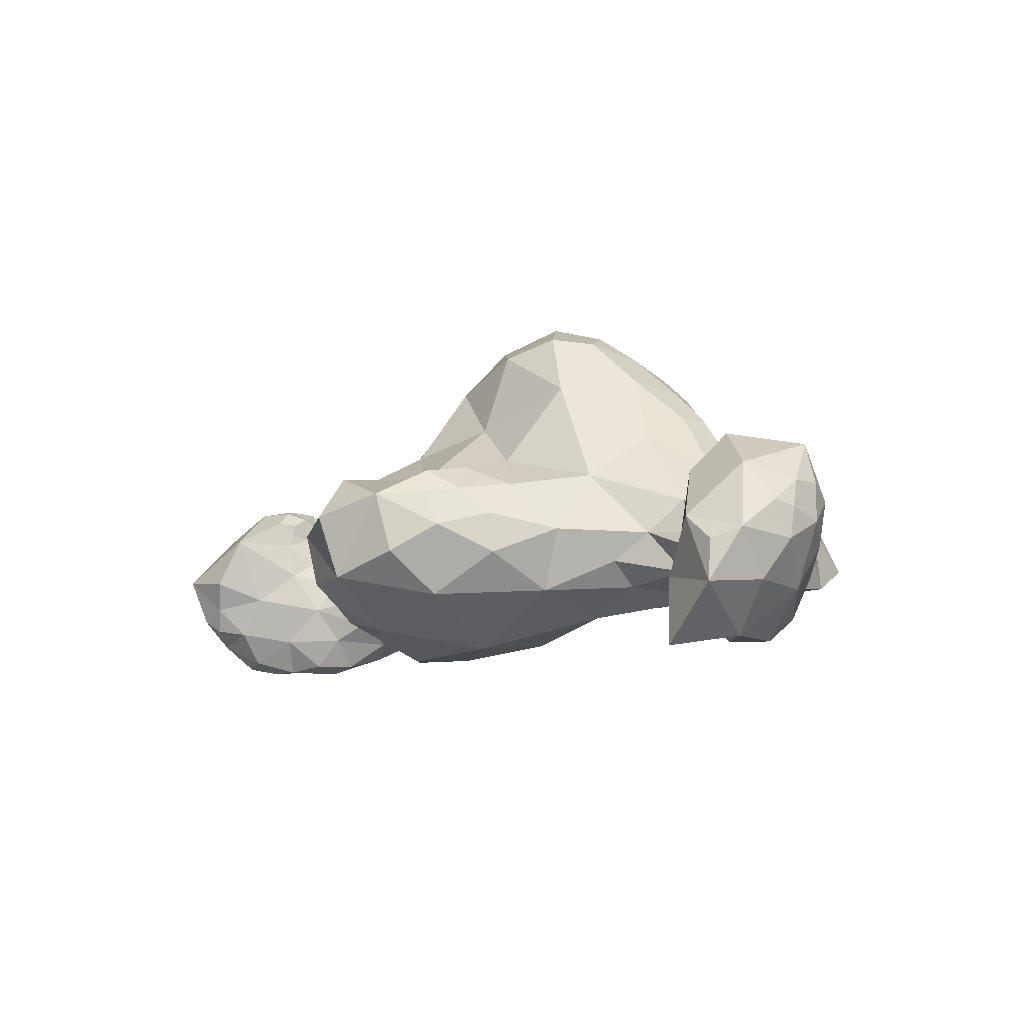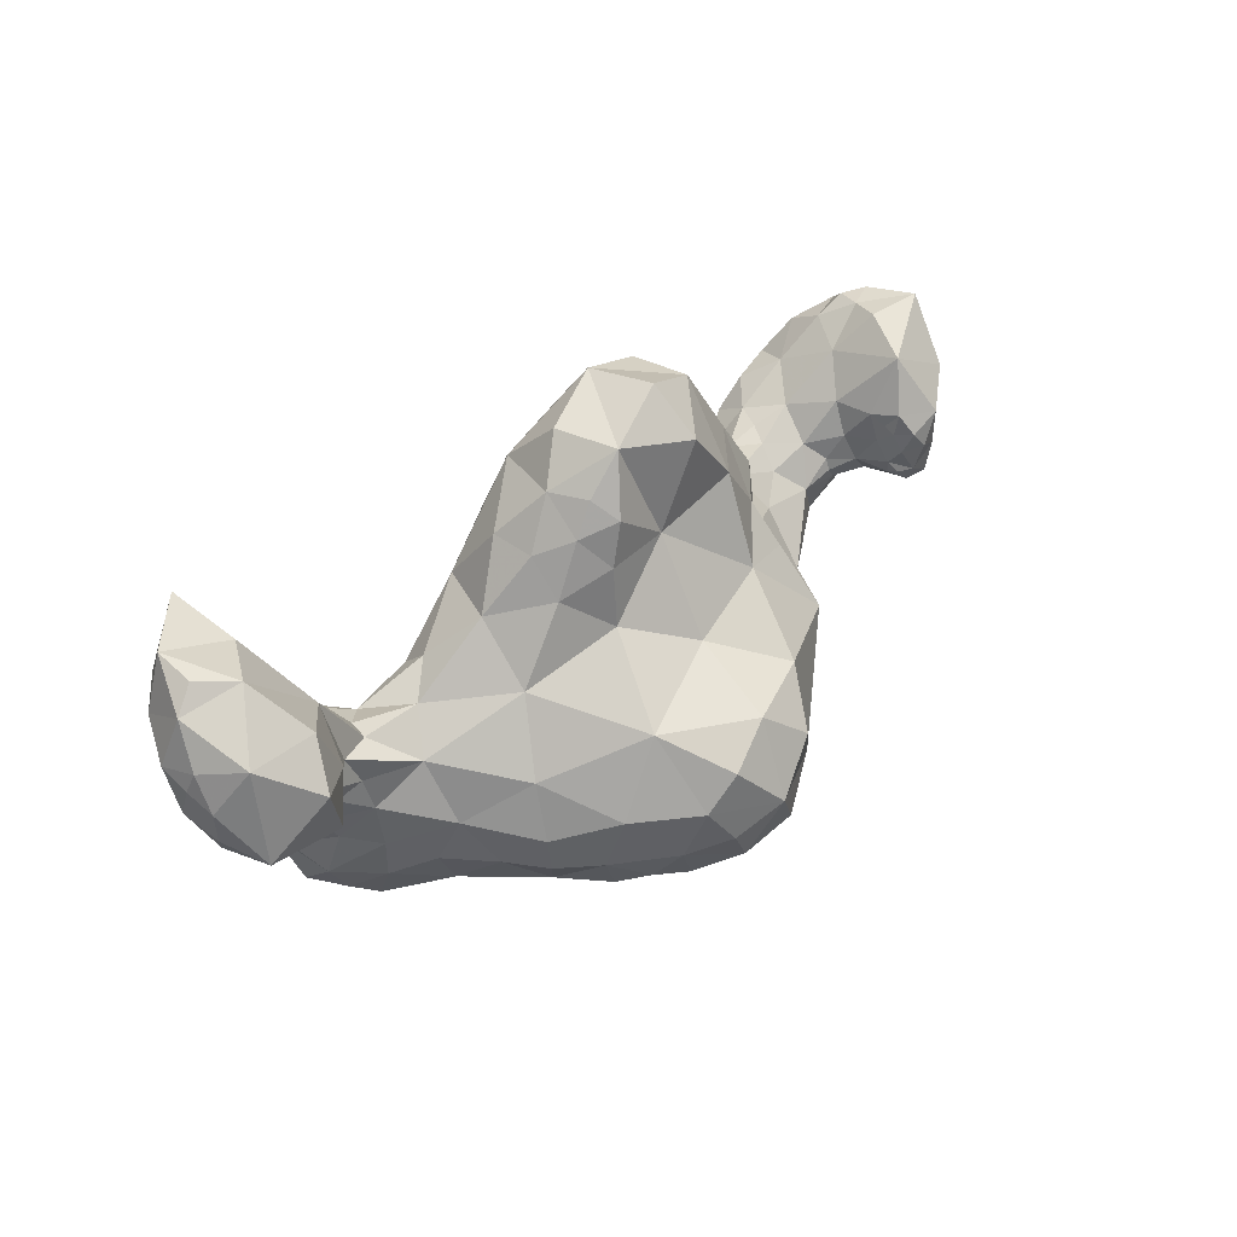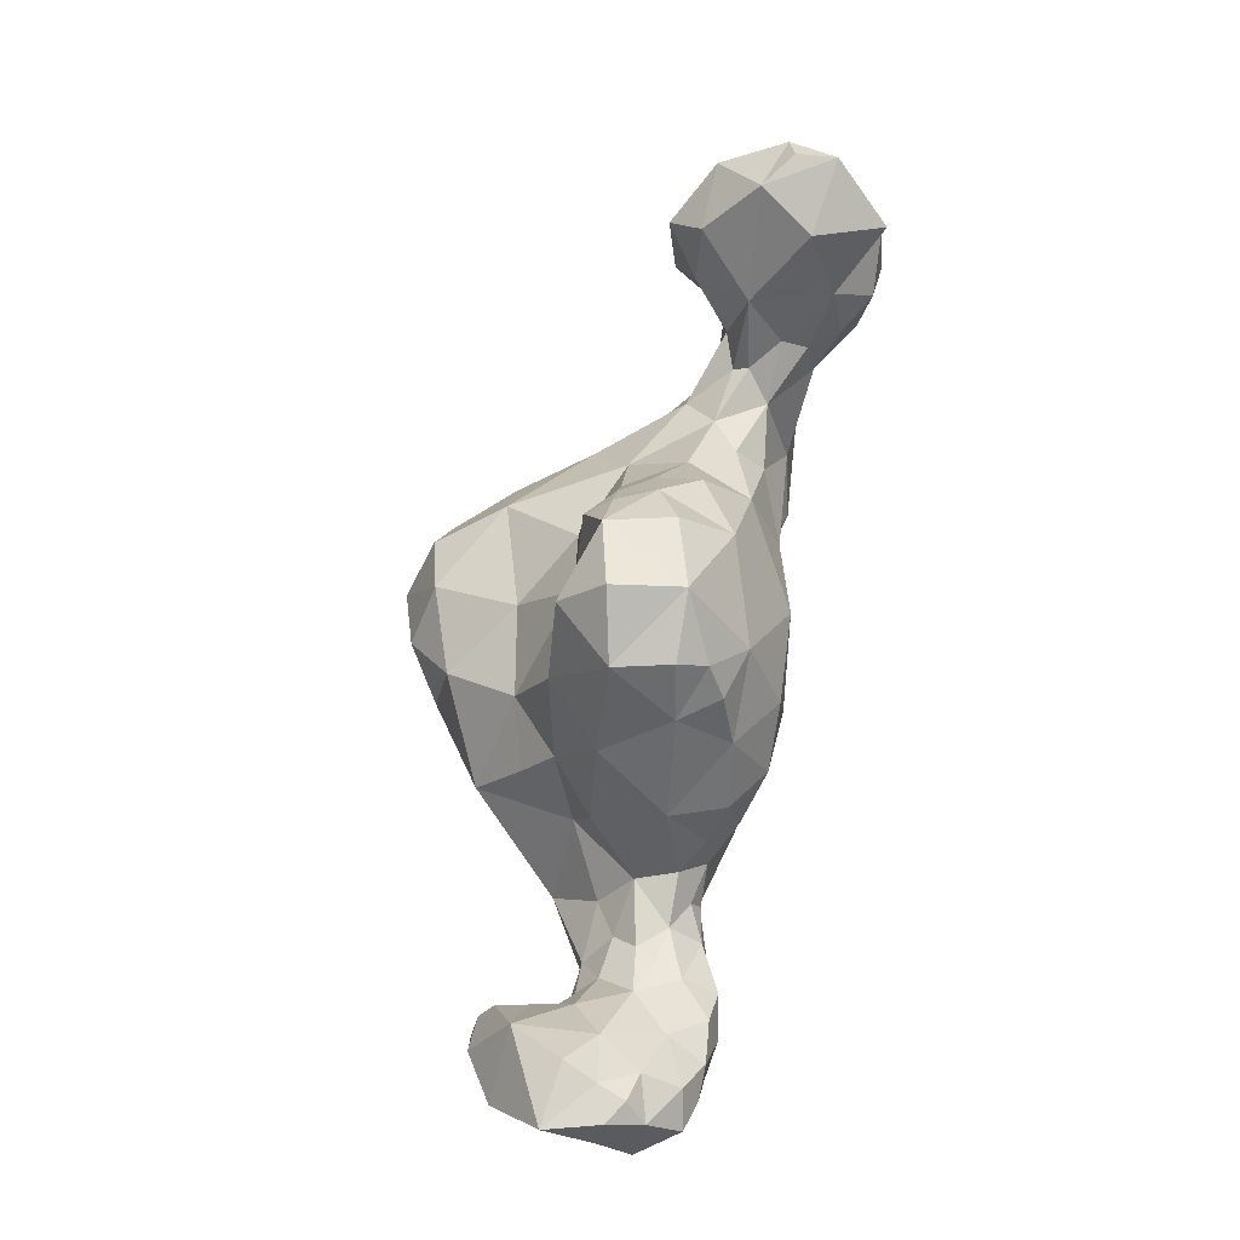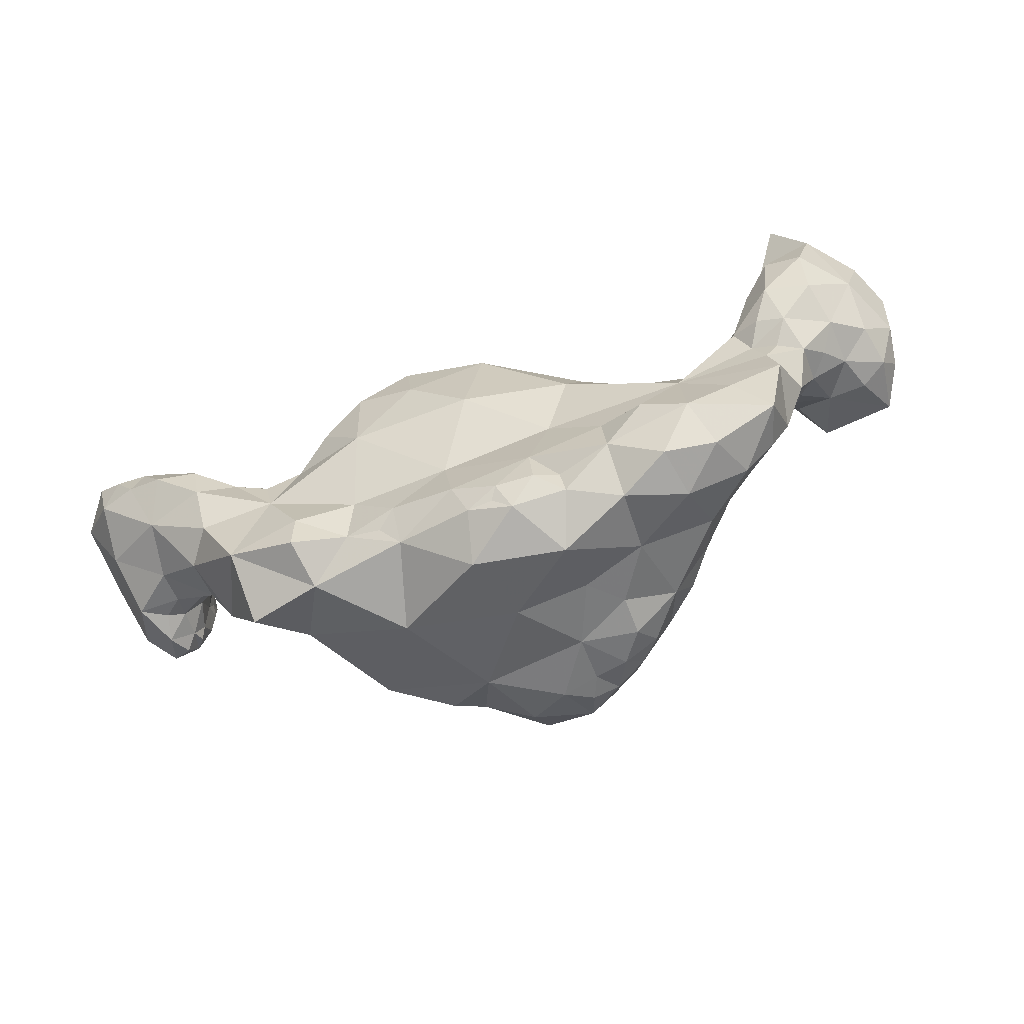
<metadata>
{"format":"obj","ext":"obj","renderer":"f3d","projection":"perspective","resolution":1024,"background":"white","views":[{"elev":1.0,"azim":-132.6,"up":"+Z"},{"elev":39.4,"azim":-39.2,"up":"+Y"},{"elev":73.5,"azim":109.6,"up":"+Y"},{"elev":-65.7,"azim":-153.7,"up":"+Y"}]}
</metadata>
<code>
v -0.2513 -0.3603 0.9222
v 0.6207 1.3 1.34
v 1.308 -0.2205 -1.387
v 2.761 1.17 -0.9544
v -0.3779 -0.1256 1.109
v 0.09053 -0.3133 0.9689
v 1.078 -0.3555 0.5269
v 1.129 -0.4459 -1.272
v 1.561 -0.1436 0.7254
v 0.4089 -0.6343 -0.1765
v 0.3629 -0.04165 1.479
v 2.093 -0.08901 0.2924
v -0.5579 -0.5605 -1.113
v -2.183 1.402 -0.4848
v -0.9989 -0.2439 0.4934
v -1.354 1.653 -0.7857
v -0.6155 -0.2429 0.8783
v -0.7724 0.1159 0.9464
v -0.2888 -0.4897 -0.08336
v -0.5074 -0.4172 0.6383
v -1.039 -0.6511 -0.8491
v -1.138 0.08631 0.6637
v -0.5342 -0.3334 -1.186
v -1.069 -0.2889 -1.256
v 3.027 1.342 -1.191
v 3.585 1.319 -1.051
v 1.46 -0.6018 -0.4864
v 1.557 0.3546 -1.527
v 2.486 -0.1627 -0.6527
v 2.796 -0.05327 -1.734
v -1.823 1.147 -0.1685
v -2.616 1.256 -0.2457
v -1.698 0.5685 0.1285
v -2.719 0.8048 -0.4268
v -0.9377 -0.4768 -0.22
v -2.804 1.205 -0.2248
v -2.925 0.511 -0.6368
v -3.436 1.151 -0.8938
v -3.093 0.7995 -0.8883
v -2.161 -0.4379 -0.4774
v -0.3097 -0.1041 -1.391
v -2.63 0.9289 -1.069
v -2.21 1.48 -0.6222
v -2.484 1.658 -0.8306
v -2.743 0.6364 -1.049
v -1.631 1.458 -0.4963
v 0.4779 -0.2548 -1.479
v -0.05964 -0.7187 -1.247
v 0.876 2.327 -1.9
v -0.3297 -0.8179 -0.656
v 0.5196 -0.8496 -0.9206
v 0.3607 -0.604 -1.348
v 2.091 0.09494 -1.726
v 3.182 0.112 -1.07
v 0.03719 -0.4915 -1.415
v -0.3295 -0.4799 -1.352
v 0.113 -0.5971 -1.333
v -3.103 1.966 0.4583
v -2.785 1.401 -0.07056
v -3.073 1.887 -1.479
v -3.76 1.339 -0.1812
v -3.326 2.772 -0.2865
v -3.55 2.299 -1.368
v -3.42 1.717 -1.462
v 3.456 1.758 -1.521
v 4.212 1.564 -0.3728
v 3.575 1.427 -2.313
v 3.899 1.585 -0.7027
v 3.691 1.072 -1.049
v 4.236 0.9973 -0.7639
v -0.03898 2.504 0.1552
v 0.2263 3.451 -0.1069
v 1.042 3.305 -1.298
v 1.33 1.288 0.9599
v -0.1057 0.7096 1.492
v 1.409 0.3237 1.111
v -0.2792 1.363 0.9913
v 0.4648 -0.3235 1.007
v -0.04274 -0.2062 1.226
v -0.2321 0.1956 1.336
v 0.6003 0.5903 1.683
v 0.8864 -0.1524 1.202
v 0.2197 -0.2735 1.198
v 1.09 0.909 1.422
v 0.8701 0.1252 1.5
v 0.17 1.053 1.541
v 0.1442 0.3497 1.578
v 1.359 3.463 -0.5687
v -0.2609 2.778 -0.0498
v -0.05795 1.934 0.2239
v -0.4898 2.271 -0.01214
v -0.2925 3.088 -0.4075
v 0.5869 3.66 -0.9539
v 0.9474 3.298 0.02943
v 0.06261 2.922 0.1229
v -0.6439 2.662 -0.685
v 3.069 1.531 -1.41
v 1.416 2.695 -0.06011
v -0.000212 3.454 -0.6724
v -0.1596 3.011 -1.117
v 0.6274 1.628 0.5463
v 0.06005 2.156 -1.73
v -0.08753 3.087 -0.08813
v 0.7071 2.973 -1.542
v 1.166 3.483 -1.059
v 0.8005 3.727 -0.348
v 1.119 -0.08856 -1.489
v 2.788 0.6738 -0.5447
v 3.731 1.566 -0.9758
v 2.097 -0.4274 -1.209
v 3.143 0.6485 -1.869
v 3.197 1.455 -2.19
v 1.484 3.03 -1.175
v 2.532 1.522 -1.203
v 1.185 3.031 -1.477
v 1.801 2.048 -1.769
v 1.395 2.57 -1.65
v 1.799 1.619 -1.893
v 2.008 1.665 0.000487
v 0.5878 2.5 0.02317
v 2.16 1.3 -1.742
v 2.069 1.755 -1.687
v 2.173 1.122 0.3832
v 2.54 1.341 -1.723
v 2.073 2.229 -1.326
v 0.786 1.73 -1.935
v 1.45 1.837 0.2566
v 0.2219 1.169 -1.772
v 1.385 1.084 -1.911
v 0.5832 0.3754 -1.453
v 2.265 2.062 -0.7227
v 0.03935 -0.4023 0.5011
v -2.866 2.129 -1.162
v -3.874 2.638 -0.3692
v -3.056 0.9214 -0.5034
v -2.592 2.022 -0.4644
v -1.147 0.9582 0.4795
v -2.761 1.651 -1.309
v -2.866 1.053 -0.3424
v -4.019 2.151 -0.4821
v -3.035 1.022 -1.189
v -3.729 2.914 -0.8453
v -2.553 0.5219 -0.4283
v -3.898 1.934 0.03152
v -2.608 1.049 -0.3163
v -3.887 2.375 -0.8461
v -2.536 1.584 -1.068
v -3.411 1.156 -0.4407
v -0.5483 2.61 -0.2976
v -1.843 0.1369 -0.01202
v -0.7558 1.318 -1.413
v -0.961 2.076 -0.4588
v -0.6688 0.6456 1.082
v -1.478 0.08978 -1.337
v -1.635 -0.2633 -0.06697
v -0.8123 2.098 -1.086
v -2.733 1.79 0.07154
v -3.967 1.725 -0.3463
v -3.632 1.481 0.3583
v -3.923 2.256 -0.1364
v -3.057 2.689 -0.8443
v -3.677 2.839 -0.4771
v -2.976 1.405 -1.411
v -3.249 2.9 -1.439
v 3.828 1.845 -2.28
v 4.709 1.868 -1.959
v 3.93 1.532 -2.31
v 4.108 2.418 -0.717
v 4.303 1.541 -2.238
v 4.38 2.518 -1.786
v 4.747 2.243 -1.665
v 4.118 2.352 -1.819
v 4.327 2.554 -1.527
v 3.724 1.966 -1.905
v 4.412 2.024 -2.28
v 3.941 1.717 -0.5273
v 4.398 1.277 -1.743
v 4.142 1.3 -0.4215
v 3.968 1.938 -0.5032
v 3.829 1.297 -0.894
v 2.363 1.582 -1.542
v 4.135 1.859 -2.321
v 1.37 1.922 -1.984
v 4.103 2.161 -2.166
v 3.468 1.732 -2.189
v 3.901 0.9466 -1.482
v 3.418 0.5691 -1.572
v 3.929 2.236 -1.405
v 3.989 1.109 -0.93
v 4.487 2.344 -1.992
v 3.929 1 -1.151
v 4.821 2.608 -1.227
v 4 1.53 -0.4609
v 4.378 1.866 -0.4181
v 3.855 1.868 -0.7696
v 4.61 2.549 -1.687
v -2.659 0.1227 -0.4873
v -3.391 1.351 -1.278
v -3.763 1.742 -0.9678
v -1.85 0.6331 -1.167
v -2.644 -0.3024 -0.9223
v -2.354 1.141 -0.2986
v -1.586 -0.6085 -0.5753
v -1.364 1.402 -1.06
v -2.184 -0.05253 -0.2928
v -2.835 0.2283 -1.063
v -2.211 0.3551 -0.2542
v -3.259 0.982 -0.6865
v -2.269 0.798 -0.27
v -2.505 1.223 -1.164
v -2.868 0.8579 -1.015
v -1.994 1.333 -0.8824
v -2.464 -0.1977 -0.5052
v -1.907 -0.1559 -1.242
v -2.028 -0.533 -0.9122
v -2.493 1.445 -0.3175
v -2.339 0.09728 -1.129
v -1.551 -0.5637 -1.055
v -1.438 0.1127 0.3454
v -0.4939 0.6093 -1.308
v -1.033 0.1833 -1.266
v -0.9322 1.586 0.07562
v -2.941 1.45 0.3312
v -3.489 1.239 -0.0755
v -3.724 1.375 -0.5852
v -3.867 1.617 0.002484
v -3.123 1.229 -0.1082
v -3.975 2.058 -0.2013
v -0.5419 -0.4078 0.2668
v -1.177 0.4307 0.6643
v -3.621 2.338 0.194
v -2.973 2.325 0.1175
v -2.779 1.116 -1.244
v 3.217 1.634 -1.87
v 2.426 0.74 -1.777
v 1.65 -0.1341 -1.432
v 3.146 1.052 -2.123
v 2.503 1.137 -1.804
v 3.759 1.064 -2
v 2.822 -0.4163 -1.125
v 3.415 1.485 -1.203
v 3.14 1.604 -1.61
v 2.821 1.272 -1.92
v 2.819 1.485 -1.621
v 2.208 1.413 -0.5376
v 3.601 1.193 -1.019
v 4.137 1.045 -1.018
v 3.293 1.113 -1.005
v 4.042 1.179 -0.6543
v 4.075 1.733 -0.3899
v 4.424 1.452 -0.4685
v 4.579 1.266 -0.7654
v 4.727 1.722 -1.257
v 4.176 1.106 -0.527
v 3.974 1.35 -0.6044
v 4.031 1.252 -0.524
v 4.577 1.665 -0.736
v 4.359 1.024 -1.188
v 2.126 -0.2821 -1.677
v 4.368 1.156 -0.4805
v 3.731 1.891 -1.111
v 4.246 2.608 -1.212
v 4.741 2.073 -0.7496
v 1.879 2.067 -0.2638
v 1.853 2.681 -0.6378
v 3.916 1.777 -0.6314
v 3.48 0.7435 -1.129
f 4 114 245
f 6 1 132
f 41 220 130
f 245 123 108
f 76 12 123
f 7 132 10
f 76 74 84
f 78 6 132
f 76 9 12
f 9 7 12
f 15 20 17
f 5 17 1
f 18 17 5
f 17 20 1
f 33 137 31
f 15 18 22
f 230 18 153
f 41 56 23
f 41 24 221
f 23 13 24
f 19 35 50
f 35 15 155
f 132 20 229
f 21 50 35
f 21 13 50
f 230 33 219
f 77 137 153
f 48 50 13
f 22 18 230
f 15 17 18
f 24 41 23
f 23 56 13
f 235 237 111
f 8 3 236
f 235 53 28
f 29 110 240
f 97 25 241
f 46 16 212
f 36 145 32
f 197 205 207
f 222 46 31
f 46 14 31
f 39 45 37
f 214 201 217
f 203 218 21
f 197 143 37
f 42 141 233
f 233 141 163
f 161 133 164
f 152 16 46
f 214 154 24
f 15 219 155
f 205 150 207
f 208 39 135
f 233 210 42
f 206 200 217
f 135 148 208
f 40 215 203
f 42 45 211
f 40 205 213
f 34 135 37
f 156 151 204
f 216 14 136
f 152 46 222
f 14 46 43
f 206 37 45
f 210 212 200
f 227 159 224
f 8 47 107
f 52 47 8
f 49 183 126
f 71 91 90
f 121 122 181
f 25 114 4
f 125 122 116
f 27 29 12
f 50 48 51
f 10 50 51
f 48 57 52
f 8 236 110
f 236 53 259
f 28 53 236
f 110 30 240
f 13 56 48
f 27 8 110
f 41 130 47
f 41 55 56
f 55 48 56
f 48 55 57
f 55 52 57
f 55 41 47
f 51 52 8
f 154 214 200
f 50 10 19
f 26 180 109
f 69 267 191
f 144 158 226
f 138 210 163
f 36 59 227
f 63 133 60
f 61 148 224
f 58 159 223
f 140 158 228
f 146 199 140
f 161 136 133
f 140 134 146
f 237 67 239
f 165 184 182
f 70 189 247
f 173 196 170
f 169 182 175
f 249 178 256
f 189 191 247
f 173 172 188
f 100 93 104
f 88 113 105
f 71 120 95
f 149 96 152
f 152 96 156
f 120 72 95
f 100 104 102
f 72 93 99
f 2 77 86
f 18 5 80
f 75 80 87
f 77 75 86
f 80 11 87
f 78 7 82
f 11 78 82
f 79 6 83
f 11 79 83
f 5 79 80
f 79 11 80
f 76 81 85
f 74 2 84
f 9 76 7
f 7 76 82
f 81 11 85
f 18 80 153
f 80 75 153
f 77 2 101
f 2 74 101
f 6 78 83
f 78 11 83
f 78 132 7
f 2 81 84
f 81 76 84
f 11 82 85
f 82 76 85
f 75 81 86
f 81 2 86
f 153 75 77
f 11 81 87
f 81 75 87
f 98 88 94
f 95 72 103
f 89 92 149
f 93 72 106
f 93 73 104
f 128 151 102
f 93 100 99
f 156 96 100
f 88 98 265
f 88 93 106
f 113 73 105
f 72 120 94
f 120 98 94
f 91 89 149
f 92 96 149
f 89 91 71
f 89 95 103
f 89 71 95
f 128 102 126
f 104 73 115
f 100 92 99
f 92 72 99
f 96 92 100
f 123 74 76
f 72 92 103
f 92 89 103
f 49 102 104
f 73 93 105
f 93 88 105
f 72 94 106
f 94 88 106
f 237 235 243
f 25 97 114
f 261 65 241
f 107 47 130
f 107 130 28
f 123 12 108
f 117 183 49
f 4 245 108
f 66 251 194
f 180 68 109
f 26 109 241
f 25 248 241
f 10 27 7
f 53 30 259
f 12 7 27
f 69 248 267
f 26 248 246
f 112 243 234
f 174 185 234
f 121 129 118
f 156 100 102
f 88 265 113
f 73 113 115
f 174 65 188
f 114 125 131
f 264 119 245
f 114 97 244
f 130 129 28
f 125 114 181
f 265 98 264
f 129 130 128
f 220 128 130
f 119 127 123
f 120 71 90
f 243 235 238
f 122 125 181
f 127 74 123
f 115 113 117
f 128 126 129
f 117 113 125
f 131 265 264
f 116 117 125
f 117 49 104
f 102 49 126
f 120 127 98
f 127 120 101
f 55 47 52
f 48 52 51
f 51 8 27
f 6 79 1
f 79 5 1
f 10 51 27
f 127 101 74
f 133 63 164
f 141 39 38
f 142 63 146
f 34 143 209
f 144 231 160
f 34 139 135
f 209 143 207
f 159 227 223
f 45 39 211
f 134 142 146
f 63 64 199
f 158 144 228
f 63 199 146
f 208 148 38
f 135 139 227
f 133 44 147
f 44 212 147
f 159 61 224
f 232 58 157
f 133 138 60
f 223 59 157
f 91 149 152
f 207 150 33
f 220 41 221
f 19 10 132
f 229 35 19
f 91 222 90
f 220 151 128
f 132 229 19
f 77 101 90
f 33 150 219
f 64 63 60
f 148 61 225
f 142 134 162
f 120 90 101
f 20 15 229
f 1 20 132
f 158 61 226
f 148 227 224
f 62 134 231
f 134 140 160
f 58 232 231
f 62 136 161
f 134 62 162
f 225 38 148
f 64 60 163
f 161 142 62
f 63 142 164
f 142 161 164
f 175 166 169
f 165 167 67
f 184 174 172
f 166 190 171
f 188 172 174
f 253 177 166
f 67 167 239
f 192 168 263
f 166 177 169
f 172 170 190
f 252 258 253
f 173 188 262
f 174 165 185
f 177 186 239
f 182 184 175
f 192 263 253
f 68 176 266
f 179 250 194
f 249 180 189
f 190 184 172
f 184 190 175
f 190 166 175
f 257 252 253
f 258 191 186
f 234 65 174
f 97 65 242
f 186 191 267
f 124 121 181
f 167 182 169
f 167 165 182
f 264 245 131
f 245 114 131
f 126 183 129
f 156 102 151
f 104 115 117
f 117 116 183
f 265 125 113
f 118 116 122
f 184 165 174
f 177 239 169
f 165 67 185
f 239 167 169
f 244 234 243
f 189 70 249
f 248 69 246
f 189 69 191
f 196 173 192
f 188 168 262
f 179 176 250
f 195 168 261
f 168 179 194
f 250 66 194
f 179 168 195
f 40 201 215
f 201 214 215
f 205 197 213
f 205 40 155
f 34 145 139
f 145 36 139
f 64 163 198
f 200 206 45
f 212 16 204
f 199 198 38
f 221 154 200
f 44 133 136
f 200 214 217
f 43 212 44
f 21 35 203
f 59 36 32
f 155 150 205
f 34 37 143
f 24 154 221
f 217 201 206
f 201 197 206
f 33 209 207
f 198 141 38
f 39 37 135
f 138 163 60
f 212 43 46
f 32 145 202
f 145 209 202
f 40 203 155
f 133 147 138
f 147 210 138
f 141 198 163
f 157 216 136
f 39 141 211
f 141 42 211
f 64 198 199
f 139 36 227
f 209 145 34
f 16 156 204
f 151 200 204
f 197 201 213
f 201 40 213
f 206 197 37
f 215 218 203
f 215 214 218
f 45 42 200
f 216 202 31
f 209 33 31
f 157 59 216
f 59 32 216
f 32 202 216
f 136 43 44
f 204 200 212
f 212 210 147
f 14 216 31
f 14 43 136
f 214 24 218
f 24 21 218
f 203 35 155
f 39 208 38
f 199 38 225
f 202 209 31
f 135 227 148
f 200 220 221
f 151 220 200
f 143 197 207
f 16 152 156
f 77 222 137
f 222 91 152
f 150 155 219
f 77 90 222
f 227 59 223
f 58 223 157
f 61 158 225
f 222 31 137
f 61 159 226
f 159 144 226
f 144 159 231
f 159 58 231
f 225 158 199
f 158 140 199
f 232 157 136
f 233 163 210
f 144 160 228
f 160 140 228
f 22 230 219
f 153 137 230
f 137 33 230
f 134 160 231
f 231 232 62
f 232 136 62
f 142 162 62
f 22 219 15
f 15 35 229
f 42 210 200
f 24 13 21
f 121 235 129
f 183 116 118
f 112 234 185
f 28 129 235
f 112 237 243
f 67 112 185
f 124 181 244
f 181 114 244
f 29 54 108
f 30 187 54
f 267 187 186
f 267 248 108
f 235 111 30
f 187 30 111
f 124 243 238
f 124 244 243
f 3 107 236
f 122 121 118
f 65 234 242
f 54 267 108
f 186 187 239
f 112 67 237
f 235 121 238
f 121 124 238
f 30 54 240
f 54 29 240
f 65 97 241
f 241 109 261
f 236 107 28
f 4 248 25
f 188 65 261
f 244 97 242
f 30 53 235
f 183 118 129
f 195 261 109
f 107 3 8
f 242 234 244
f 69 180 246
f 180 26 246
f 110 29 27
f 252 70 258
f 191 258 247
f 248 26 241
f 180 69 189
f 178 260 251
f 176 193 250
f 193 66 250
f 177 258 186
f 178 251 66
f 176 179 266
f 254 70 260
f 171 192 253
f 257 253 263
f 249 70 254
f 68 180 255
f 180 249 255
f 193 176 68
f 178 255 256
f 255 249 256
f 194 257 263
f 70 247 258
f 30 110 259
f 110 236 259
f 123 245 119
f 68 195 109
f 249 254 178
f 254 260 178
f 257 194 251
f 108 248 4
f 12 29 108
f 260 252 251
f 252 257 251
f 70 252 260
f 193 178 66
f 68 255 193
f 255 178 193
f 195 68 266
f 190 196 171
f 196 192 171
f 168 188 261
f 168 192 262
f 192 173 262
f 168 194 263
f 239 111 237
f 253 258 177
f 131 125 265
f 127 119 264
f 127 264 98
f 179 195 266
f 172 173 170
f 166 171 253
f 170 196 190
f 267 54 187
f 187 111 239

</code>
